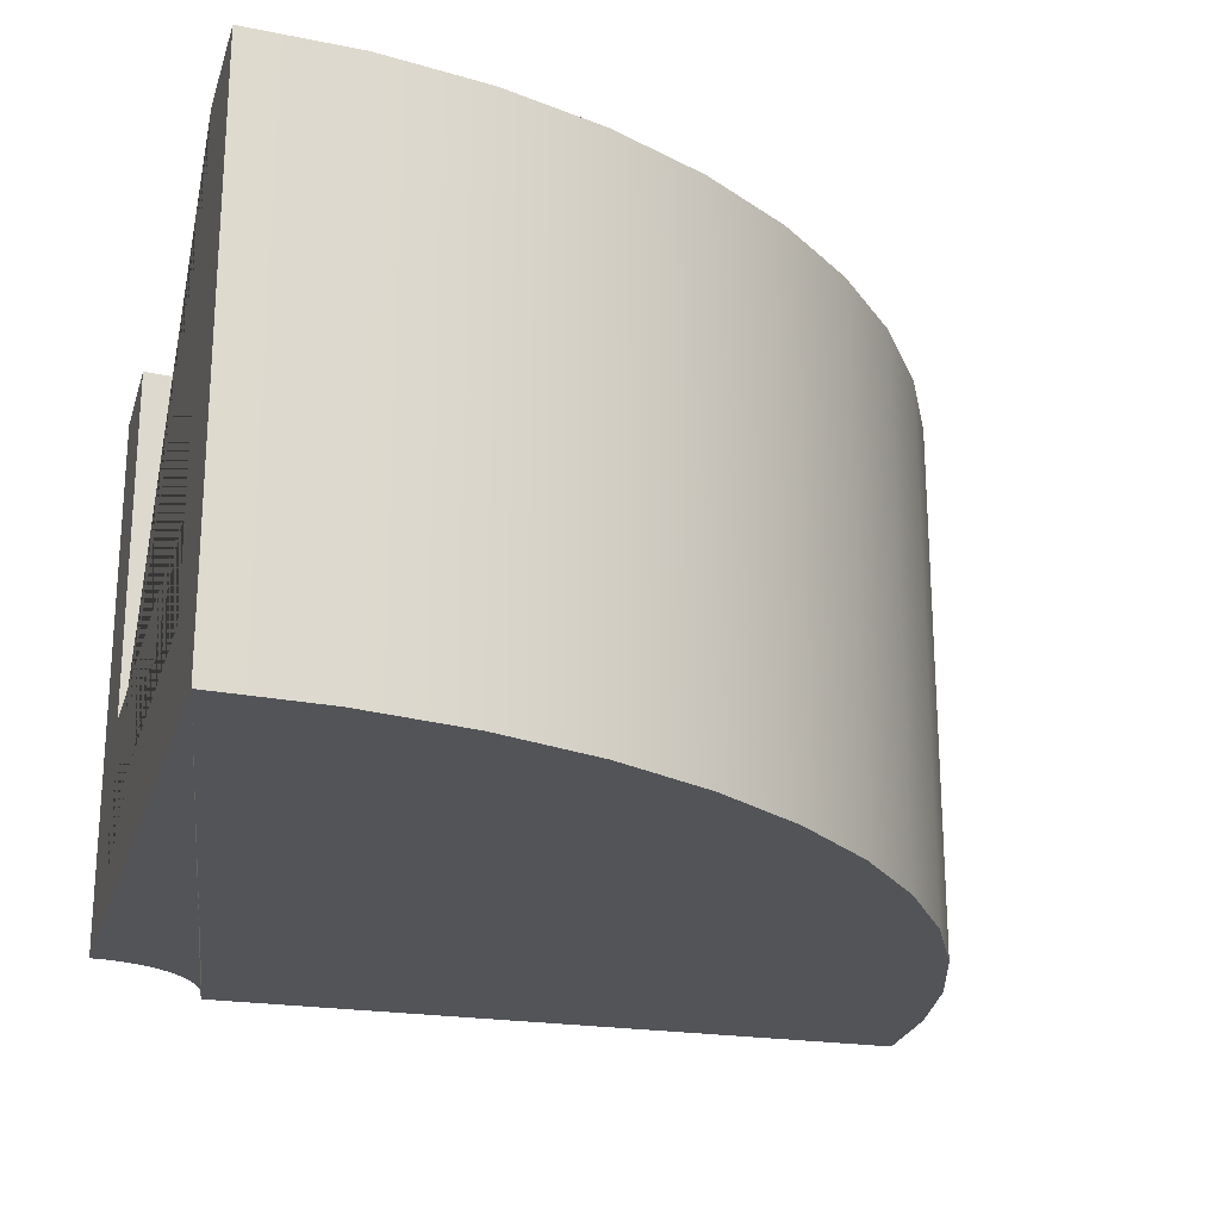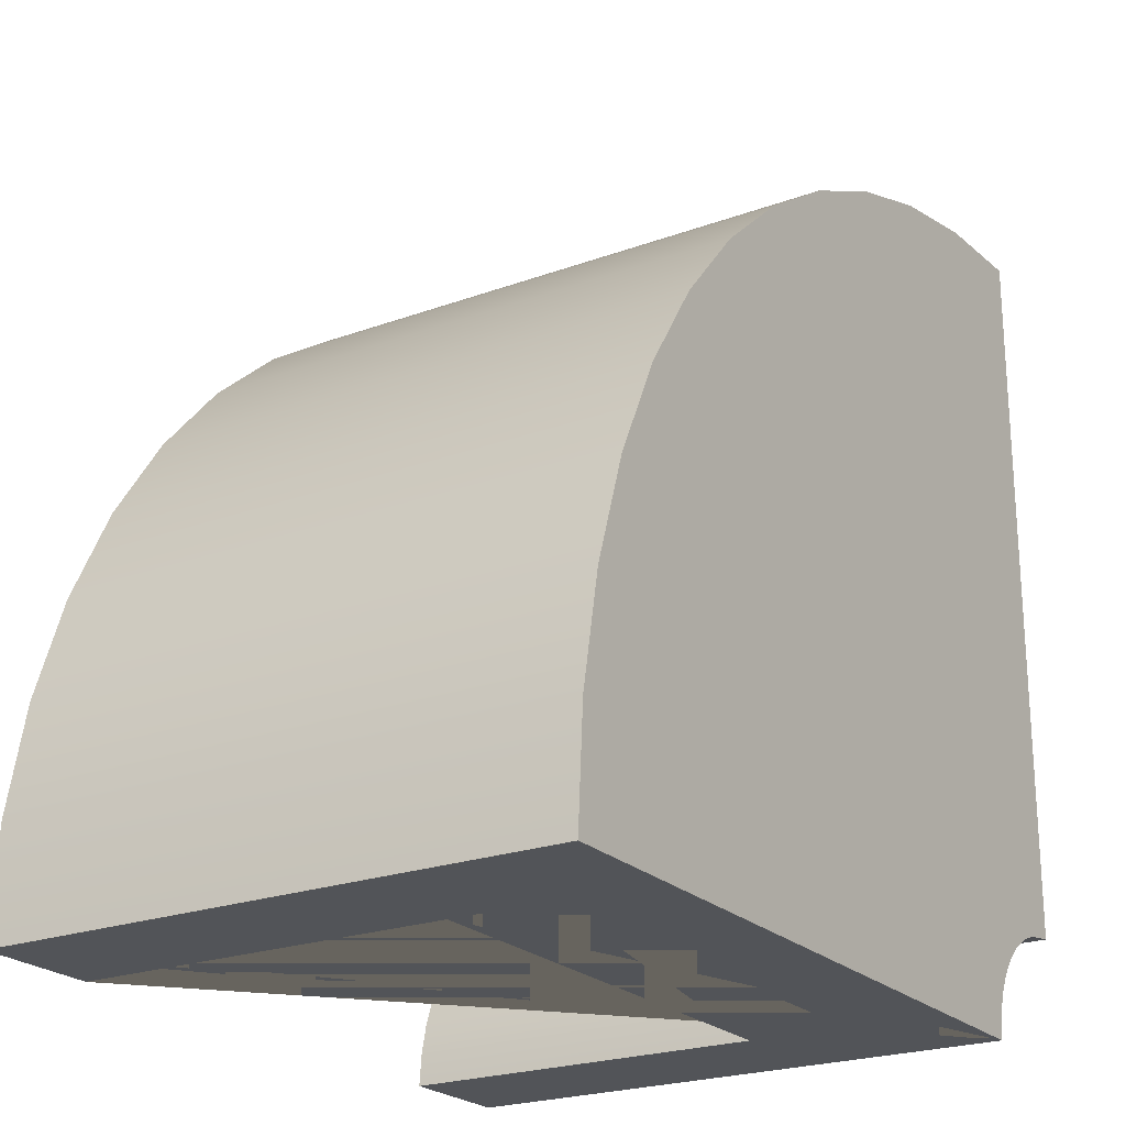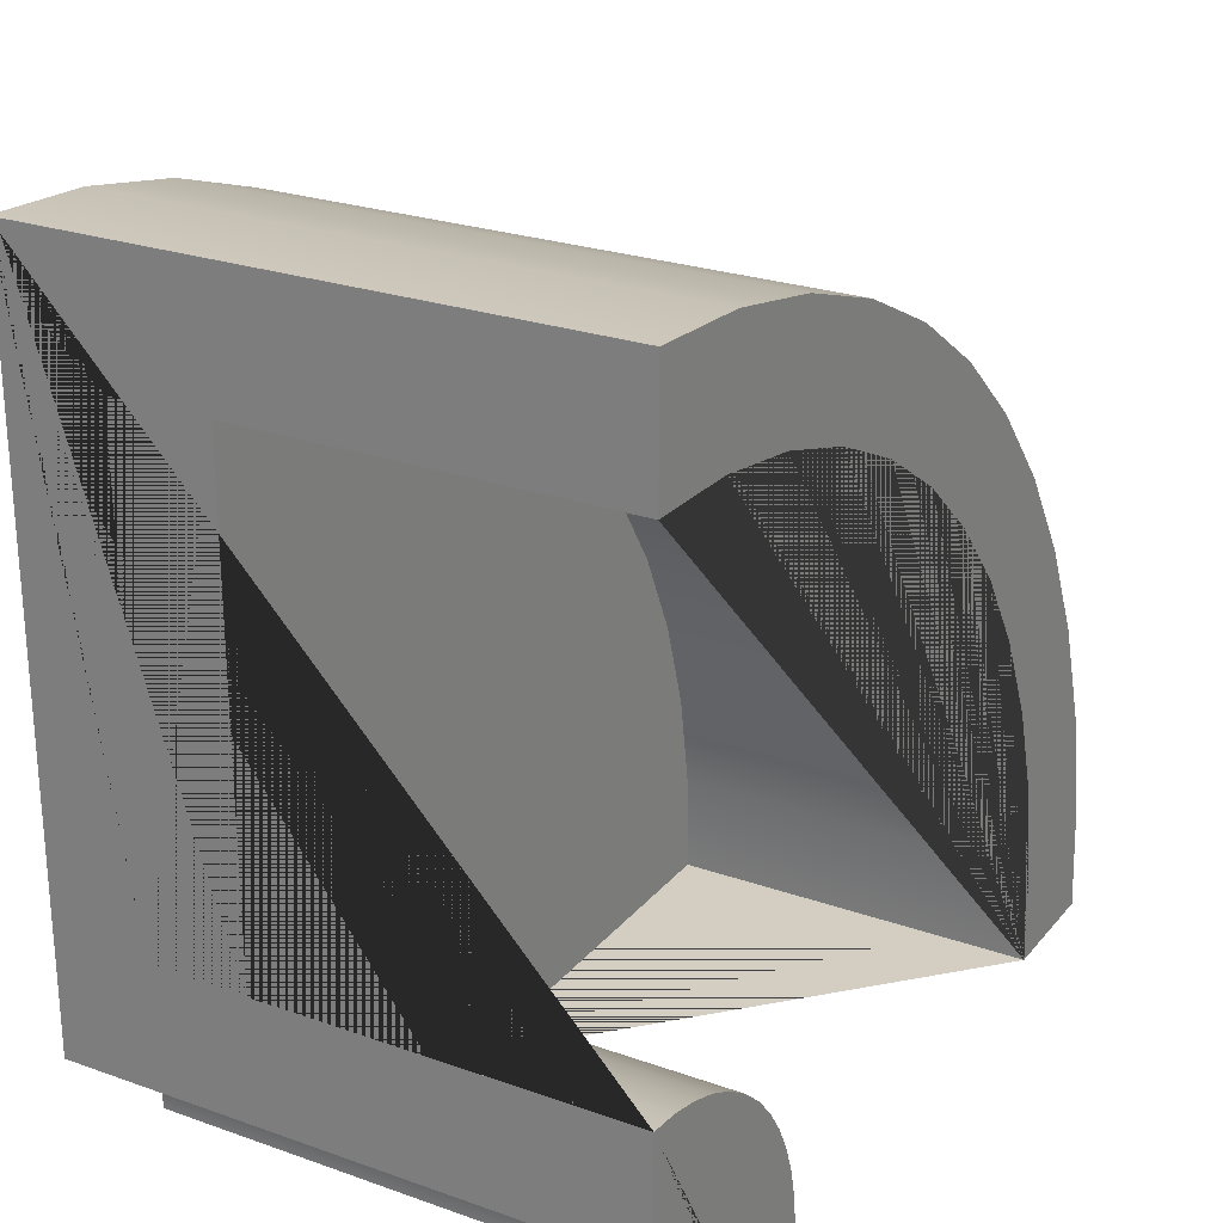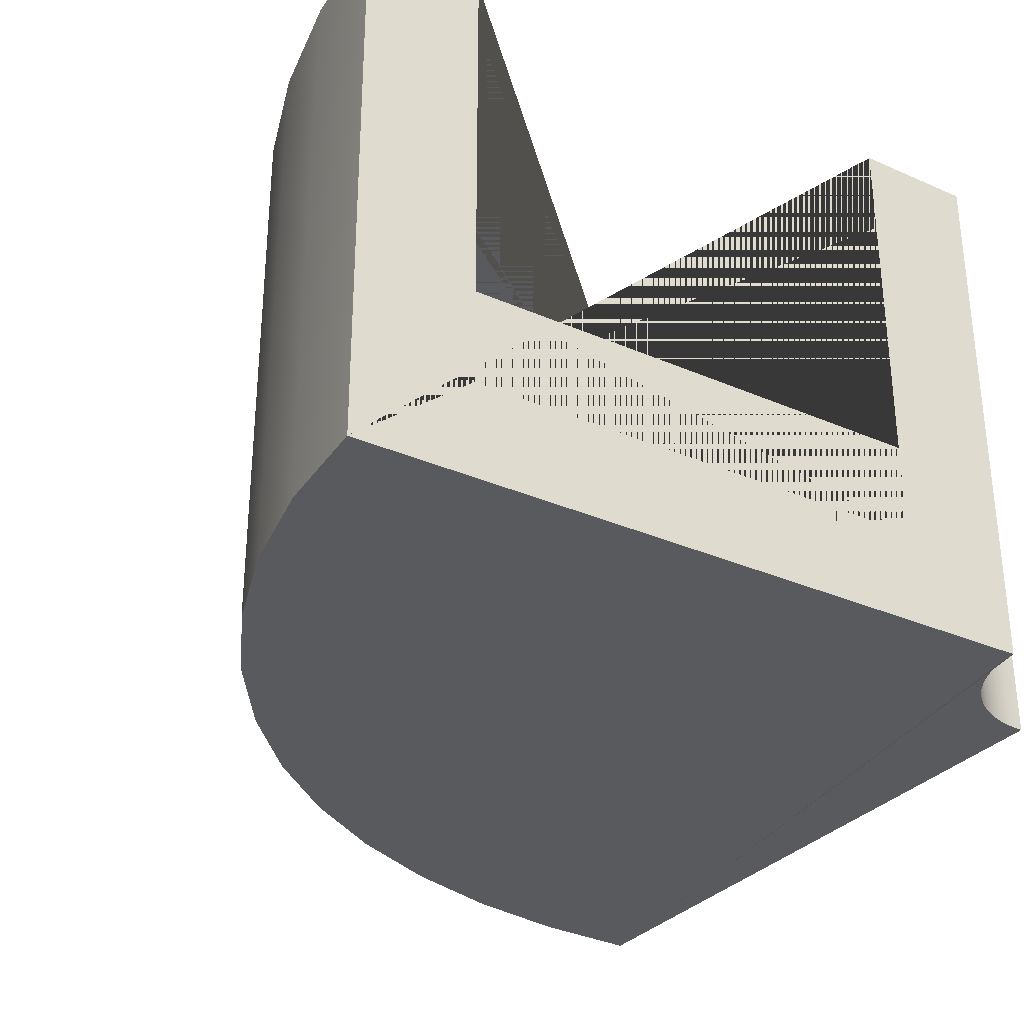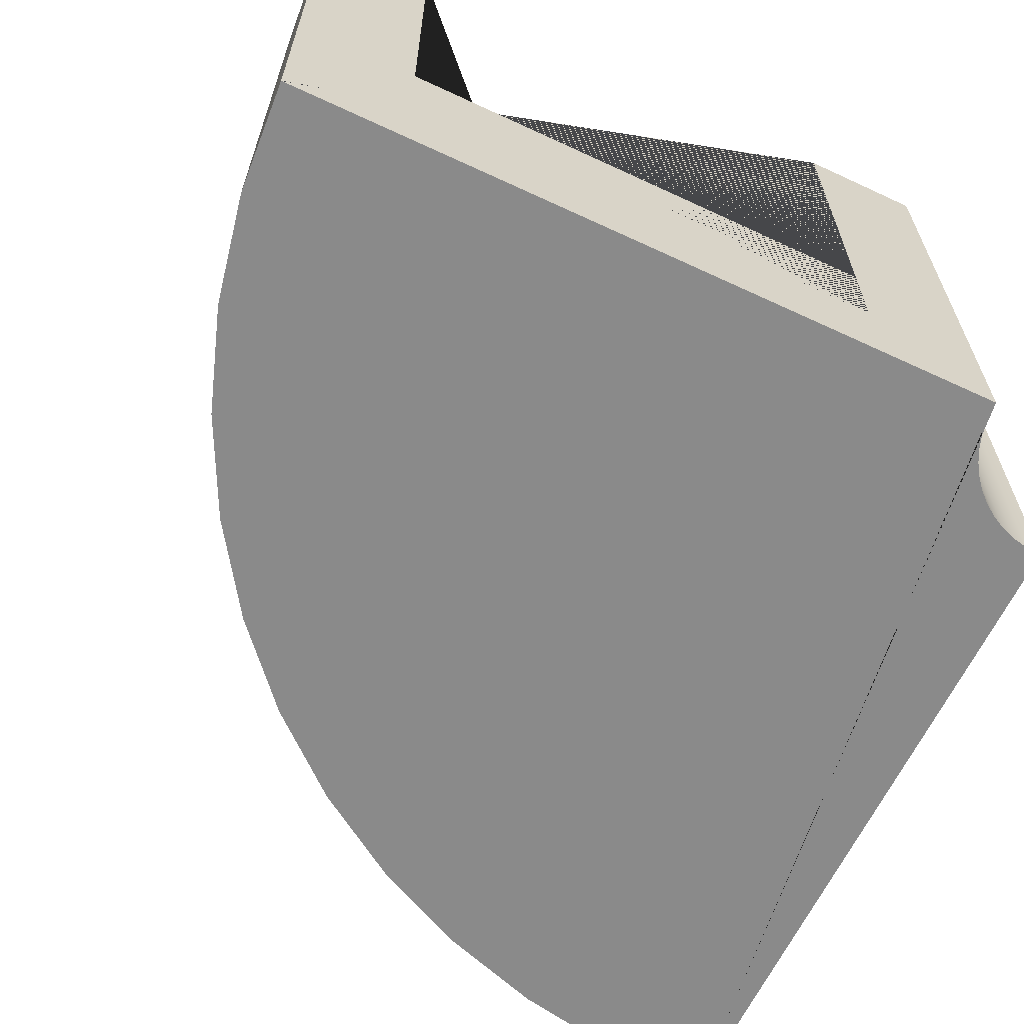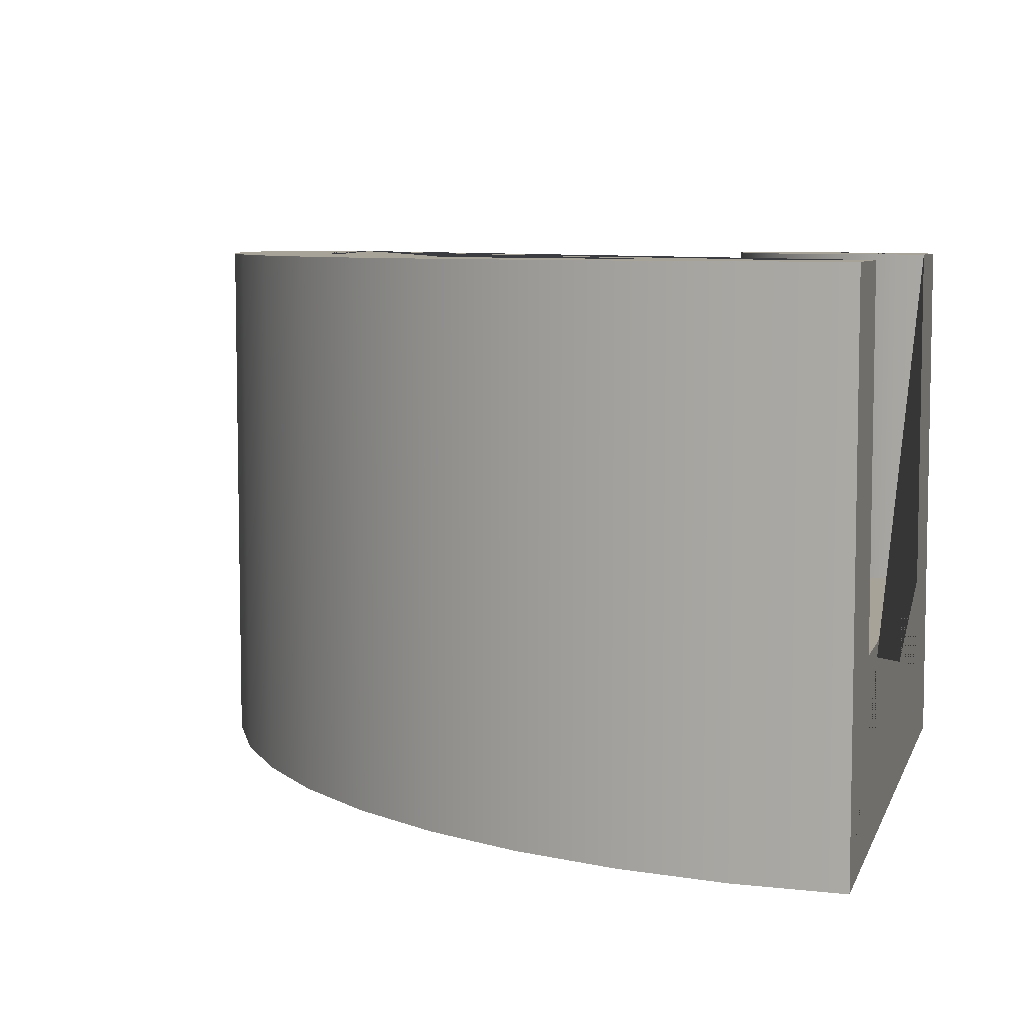
<metadata>
{"format":"obj","ext":"obj","renderer":"f3d","projection":"perspective","resolution":1024,"background":"white","views":[{"elev":-22.8,"azim":-105.4,"up":"+Y"},{"elev":-22.8,"azim":-57.8,"up":"+Z"},{"elev":25.0,"azim":119.9,"up":"+Z"},{"elev":-31.1,"azim":58.0,"up":"+Y"},{"elev":-63.4,"azim":64.8,"up":"+Y"},{"elev":6.9,"azim":15.0,"up":"+Y"}]}
</metadata>
<code>
g Mesh1 Group1 Model
v 1.946 1.73 -0.08944
v 1.62 1.73 -0.1998
v 1.62 5.414e-15 -0.1998
v 1.946 5.414e-15 -0.08944
f 1 2 3 4
v 0.375 1.73 -2.625
v 0 1.73 -2.625
v 0.02246 1.73 -2.282
v 0.08944 1.73 -1.946
v 0.1998 1.73 -1.62
v 0.3517 1.73 -1.312
v 0.5424 1.73 -1.027
v 0.7688 1.73 -0.7688
v 1.027 1.73 -0.5424
v 1.312 1.73 -0.3517
v 2.282 1.73 -0.02246
v 2.625 1.73 -2.772e-13
v 2.625 1.73 -0.375
v 2.327 1.73 -0.3818
v 2.033 1.73 -0.4298
v 1.748 1.73 -0.5179
v 1.478 1.73 -0.6446
v 1.228 1.73 -0.8074
v 1.003 1.73 -1.003
v 0.8074 1.73 -1.228
v 0.6446 1.73 -1.478
v 0.5179 1.73 -1.748
v 0.4298 1.73 -2.033
v 0.3818 1.73 -2.327
f 5 6 7 8 9 10 11 12 13 14 2 1 15 16 17 18 19 20 21 22 23 24 25 26 27 28
v 2.25 6.858e-15 -2.625
v 0 0 -2.625
v 0.375 0.6 -2.625
v 0.375 0.3 -2.625
v 1.875 0.3 -2.625
v 1.875 0.6 -2.625
v 1.875 1.73 -2.625
v 2.25 1.73 -2.625
f 29 30 6 5 31 32 33 34 35 36
v 2.253 6.858e-15 -2.576
v 2.263 6.858e-15 -2.528
v 2.279 6.858e-15 -2.481
v 2.3 6.858e-15 -2.438
v 2.327 6.858e-15 -2.397
v 2.36 7.941e-15 -2.36
v 2.397 7.941e-15 -2.327
v 2.438 7.941e-15 -2.3
v 2.481 7.941e-15 -2.279
v 2.528 7.941e-15 -2.263
v 2.576 7.941e-15 -2.253
v 2.625 7.941e-15 -2.25
v 2.625 7.219e-16 -0
v 2.282 5.414e-15 -0.02246
v 1.312 5.414e-15 -0.3517
v 1.027 6.858e-15 -0.5424
v 0.7688 6.858e-15 -0.7688
v 0.5424 6.858e-15 -1.027
v 0.3517 6.858e-15 -1.312
v 0.1998 8.302e-15 -1.62
v 0.08944 8.302e-15 -1.946
v 0.02246 8.302e-15 -2.282
f 30 29 37 38 39 40 41 42 43 44 45 46 47 48 49 50 4 3 51 52 53 54 55 56 57 58
v 2.253 1.73 -2.576
f 36 59 37 29
v 2.625 1.73 -1.875
v 2.625 1.73 -2.25
v 2.576 1.73 -2.253
v 2.528 1.73 -2.263
v 2.481 1.73 -2.279
v 2.438 1.73 -2.3
v 2.397 1.73 -2.327
v 2.36 1.73 -2.36
v 2.327 1.73 -2.397
v 2.3 1.73 -2.438
v 2.279 1.73 -2.481
v 2.263 1.73 -2.528
v 1.884 1.73 -2.528
v 1.905 1.73 -2.433
v 1.938 1.73 -2.342
v 1.982 1.73 -2.255
v 2.037 1.73 -2.174
v 2.102 1.73 -2.102
v 2.174 1.73 -2.037
v 2.255 1.73 -1.982
v 2.342 1.73 -1.938
v 2.433 1.73 -1.905
v 2.528 1.73 -1.884
f 60 61 62 63 64 65 66 67 68 69 70 71 59 36 35 72 73 74 75 76 77 78 79 80 81 82
v 2.625 0.6 -1.875
v 2.625 0.3 -1.875
v 2.625 0.3 -0.375
v 2.625 0.6 -0.375
f 49 48 61 60 83 84 85 86 17 16
f 62 61 48 47
f 63 62 47 46
f 64 63 46 45
f 65 64 45 44
f 66 65 44 43
f 67 66 43 42
f 68 67 42 41
f 69 68 41 40
f 70 69 40 39
f 71 70 39 38
f 59 71 38 37
v 2.528 0.6 -1.884
f 87 83 60 82
v 1.884 0.6 -2.528
v 0.3818 0.6 -2.327
v 0.4298 0.6 -2.033
v 0.5179 0.6 -1.748
v 0.6446 0.6 -1.478
v 0.8074 0.6 -1.228
v 1.003 0.6 -1.003
v 1.228 0.6 -0.8074
v 1.478 0.6 -0.6446
v 1.748 0.6 -0.5179
v 2.033 0.6 -0.4298
v 2.327 0.6 -0.3818
v 2.433 0.6 -1.905
v 2.342 0.6 -1.938
v 2.255 0.6 -1.982
v 2.174 0.6 -2.037
v 2.102 0.6 -2.102
v 2.037 0.6 -2.174
v 1.982 0.6 -2.255
v 1.938 0.6 -2.342
v 1.905 0.6 -2.433
f 88 34 31 89 90 91 92 93 94 95 96 97 98 99 86 83 87 100 101 102 103 104 105 106 107 108
f 34 88 72 35
f 88 108 73 72
f 108 107 74 73
f 107 106 75 74
f 106 105 76 75
f 105 104 77 76
f 104 103 78 77
f 103 102 79 78
f 102 101 80 79
f 101 100 81 80
f 100 87 82 81
f 34 33 32 31
f 89 31 5 28
f 90 89 28 27
f 91 90 27 26
f 92 91 26 25
f 93 92 25 24
f 94 93 24 23
f 95 94 23 22
f 96 95 22 21
f 97 96 21 20
f 98 97 20 19
f 99 98 19 18
f 86 99 18 17
f 86 85 84 83
f 16 15 50 49
f 15 1 4 50
f 2 14 51 3
f 14 13 52 51
f 13 12 53 52
f 12 11 54 53
f 11 10 55 54
f 10 9 56 55
f 9 8 57 56
f 8 7 58 57
f 7 6 30 58

</code>
